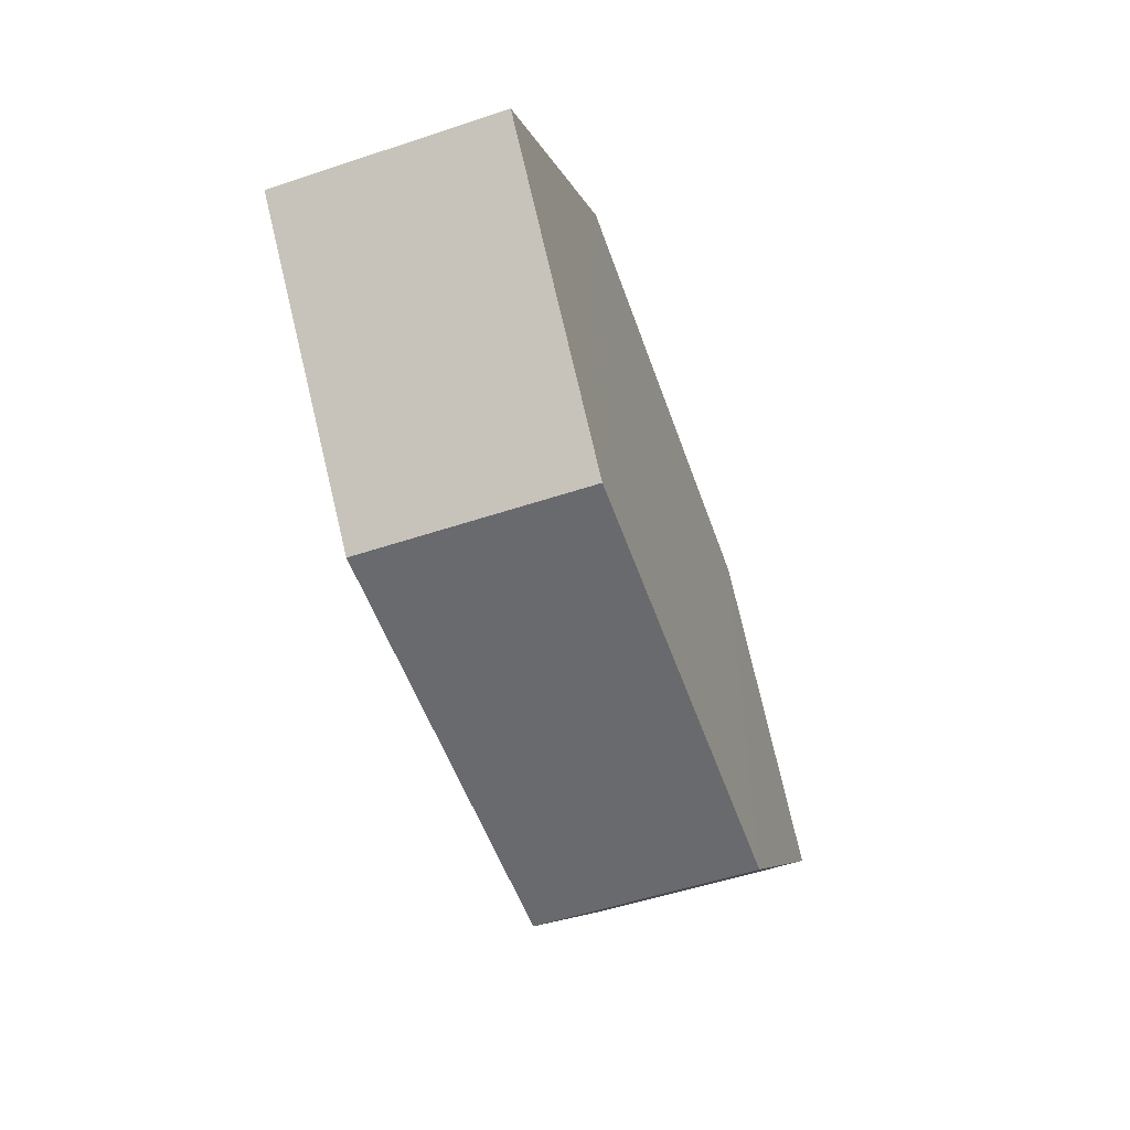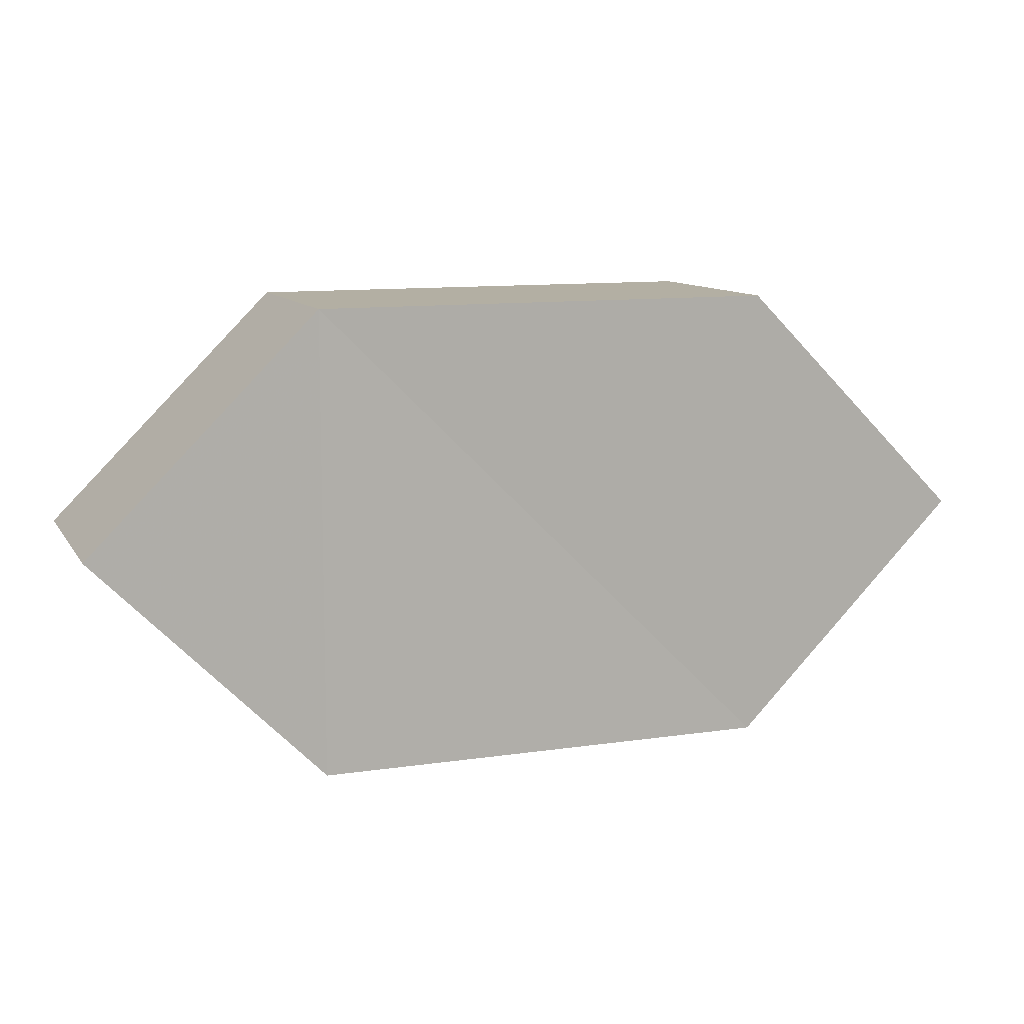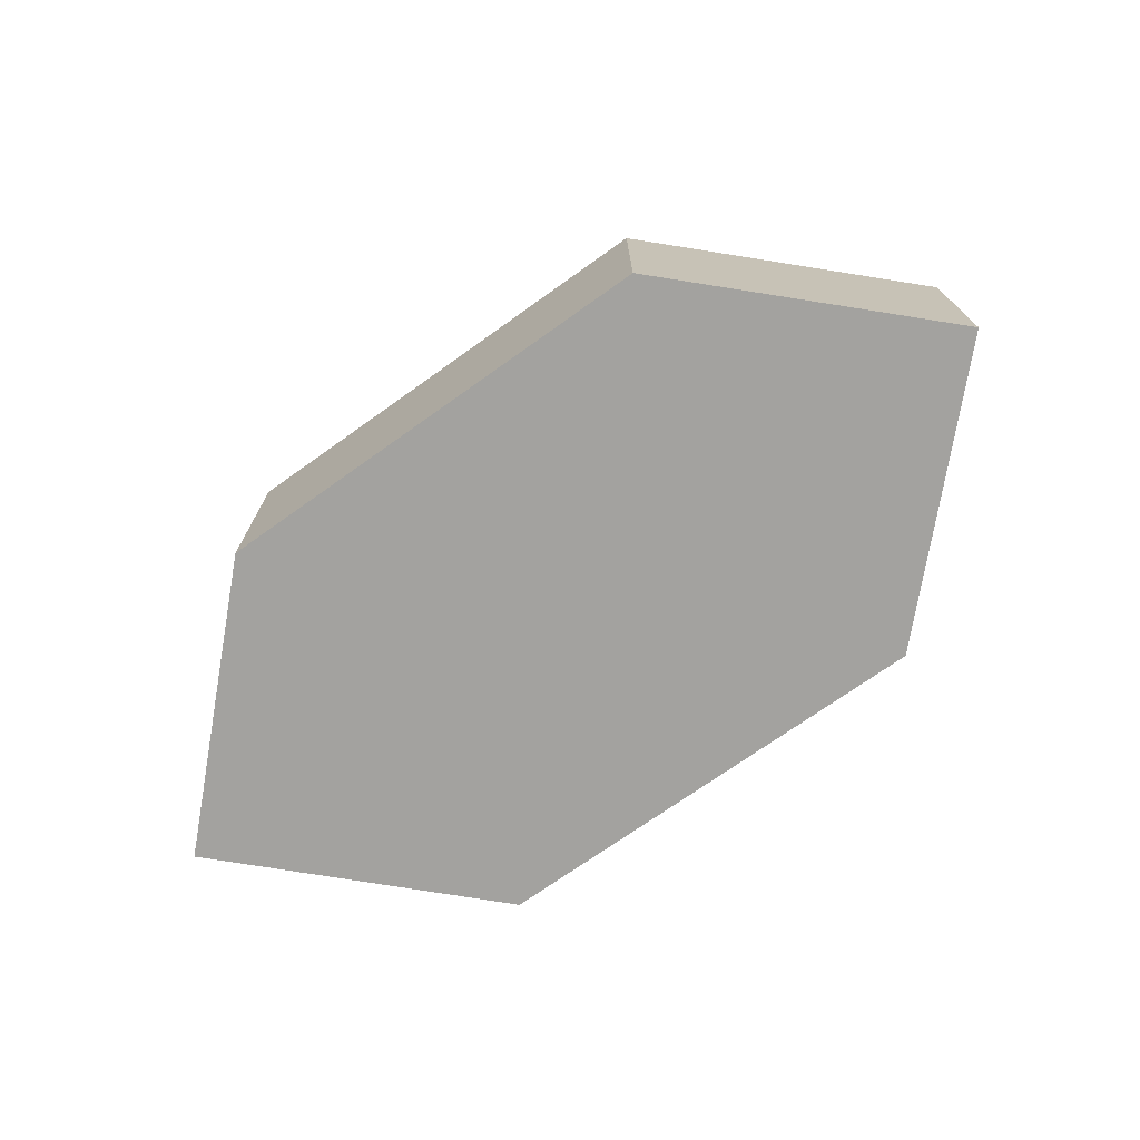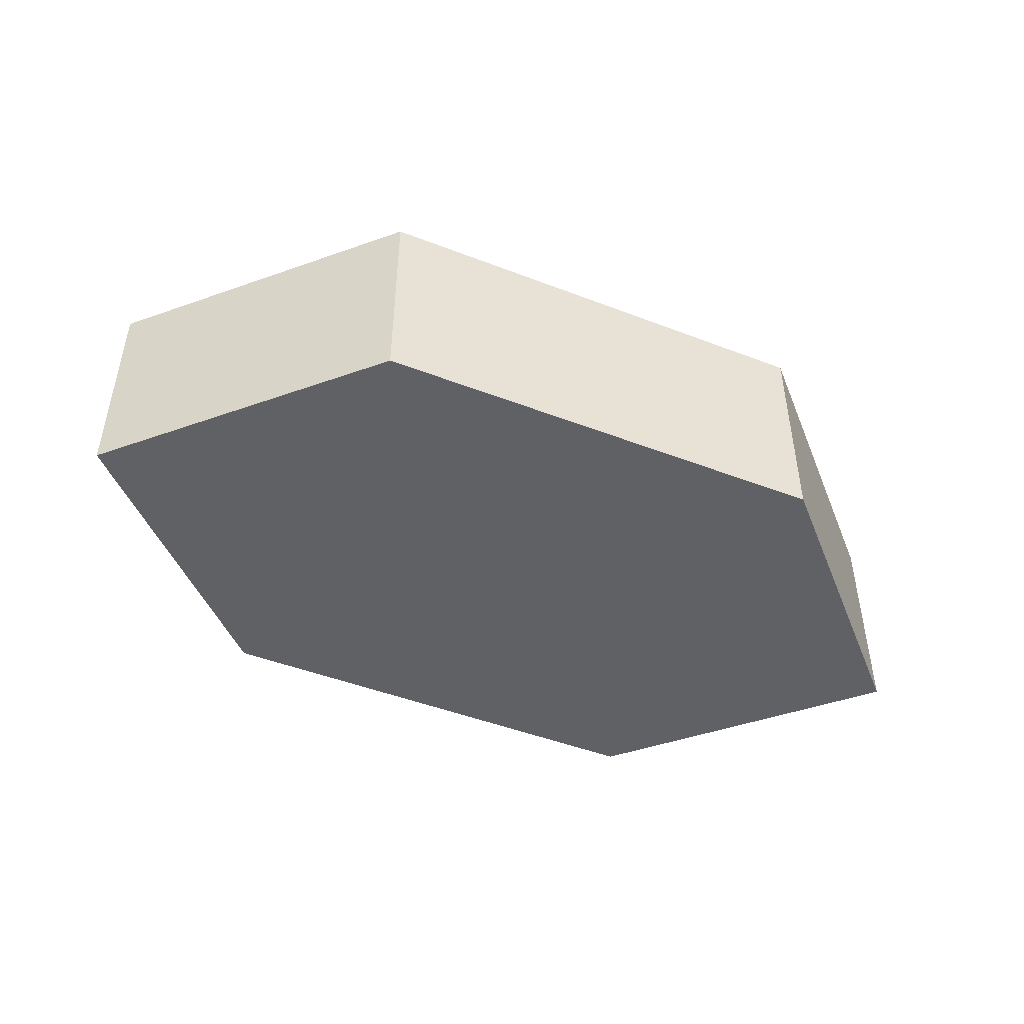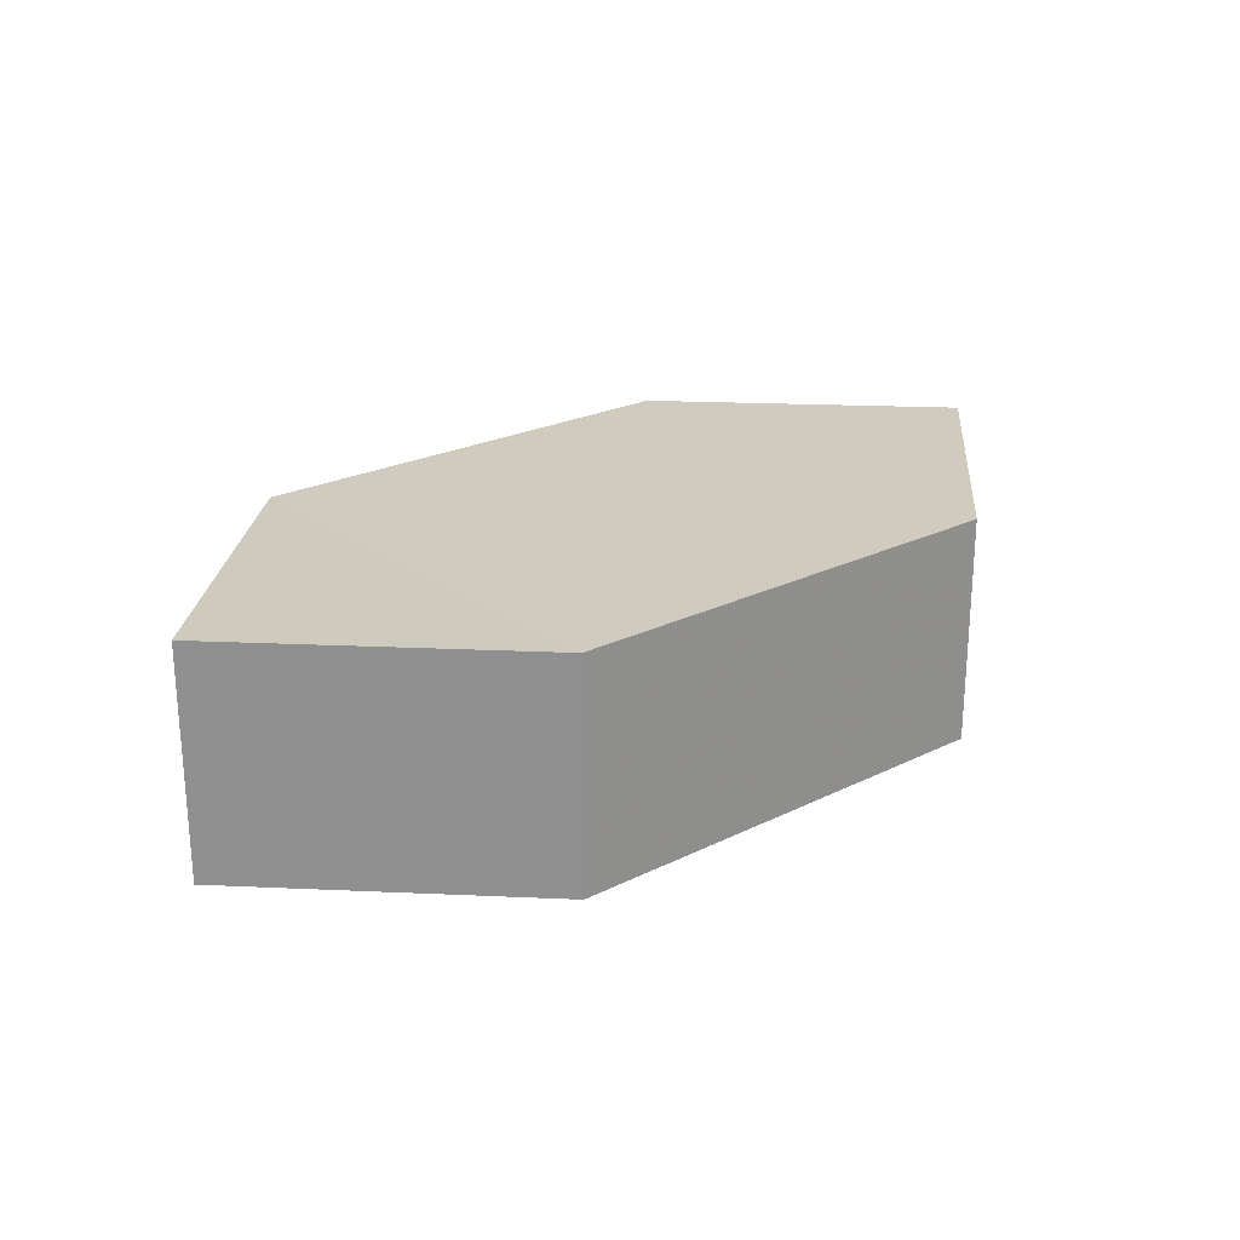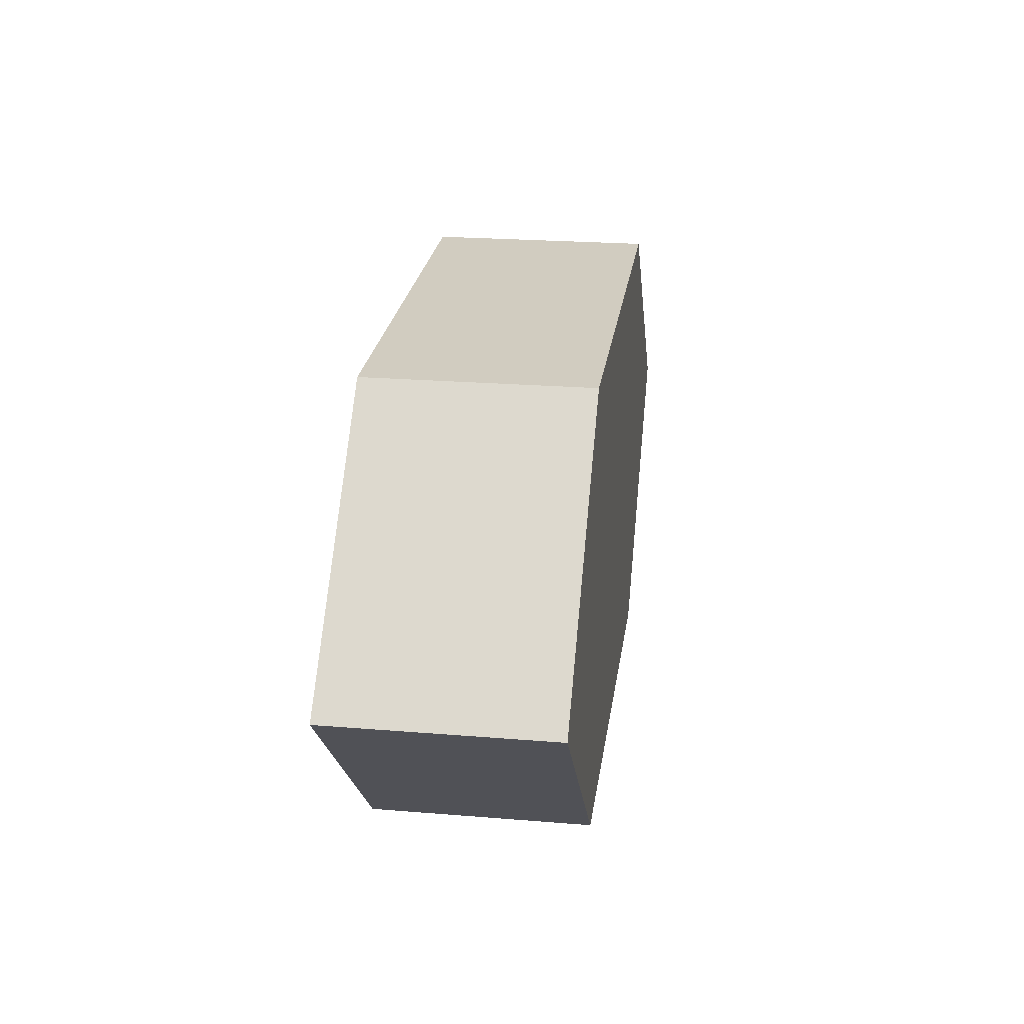
<metadata>
{"format":"obj","ext":"obj","renderer":"f3d","projection":"perspective","resolution":1024,"background":"white","views":[{"elev":-53.2,"azim":108.9,"up":"+Y"},{"elev":10.9,"azim":160.1,"up":"+Y"},{"elev":-72.4,"azim":-144.2,"up":"+Z"},{"elev":-46.7,"azim":156.5,"up":"+Z"},{"elev":23.4,"azim":-40.1,"up":"+Z"},{"elev":24.3,"azim":97.8,"up":"+Y"}]}
</metadata>
<code>
o 6067
v 2164 1876 17.54
v 2164 1876 17.53
v 2164 1876 17.53
v 2164 1876 17.53
v 2164 1876 17.53
v 2164 1876 17.53
v 2164 1876 17.54
v 2164 1876 17.54
v 2164 1876 17.54
v 2164 1876 17.54
v 2164 1876 17.54
v 2164 1876 17.53
v 2164 1876 17.53
v 2164 1876 17.54
v 2164 1876 17.53
v 2164 1876 17.53
v 2164 1876 17.53
v 2164 1876 17.54
v 2164 1876 17.53
v 2164 1876 17.54
v 2164 1876 17.53
v 2164 1876 17.53
v 2164 1876 17.54
v 2164 1876 17.54
v 2164 1876 17.53
v 2164 1876 17.53
v 2164 1876 17.54
v 2164 1876 17.54
v 2164 1876 17.54
v 2164 1876 17.54
v 2164 1876 17.53
v 2164 1876 17.54
f 1 2 3
f 4 3 2
f 5 1 6
f 7 4 8
f 8 9 10
f 11 12 10
f 13 9 14
f 6 15 16
f 17 18 16
f 17 13 19
f 20 15 21
f 22 20 19
f 11 20 23
f 24 13 23
f 19 2 25
f 26 27 25
f 23 28 29
f 30 31 29
f 4 28 32
f 1 32 28

</code>
